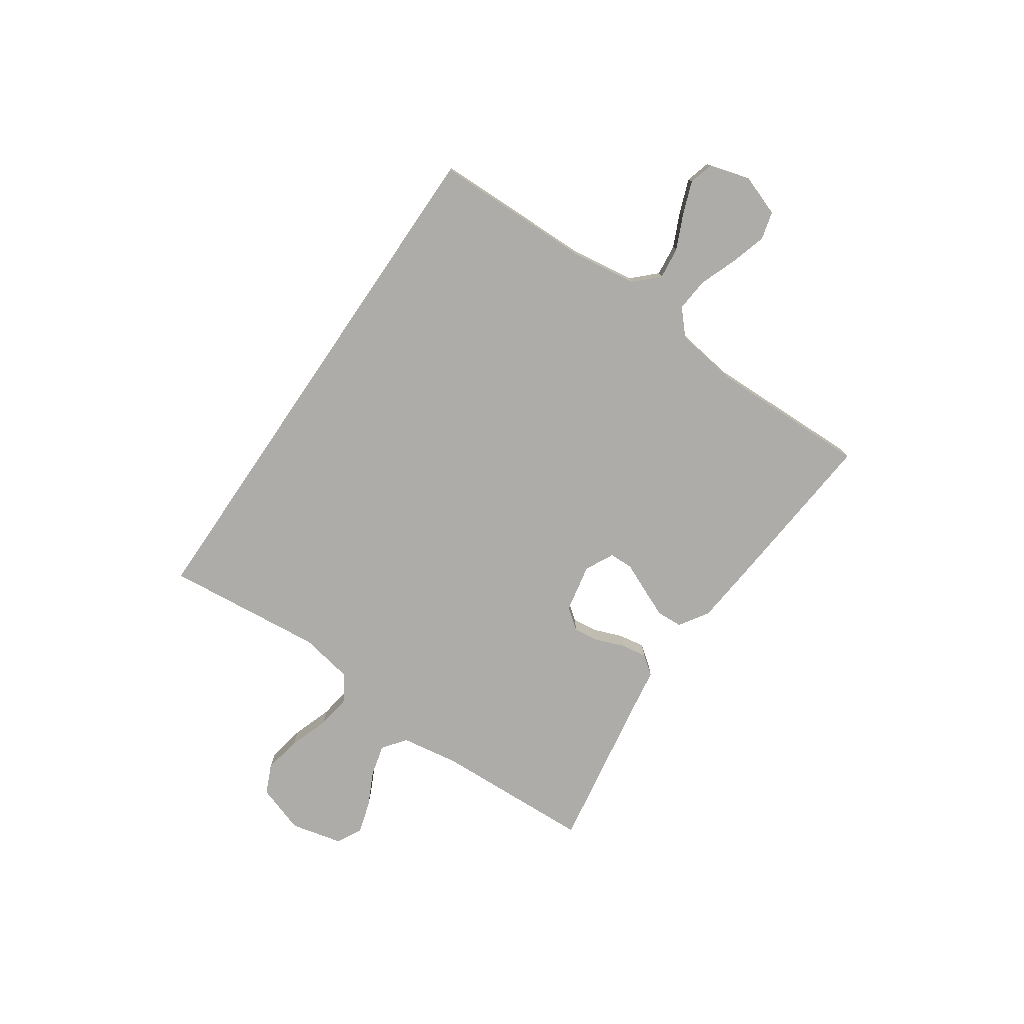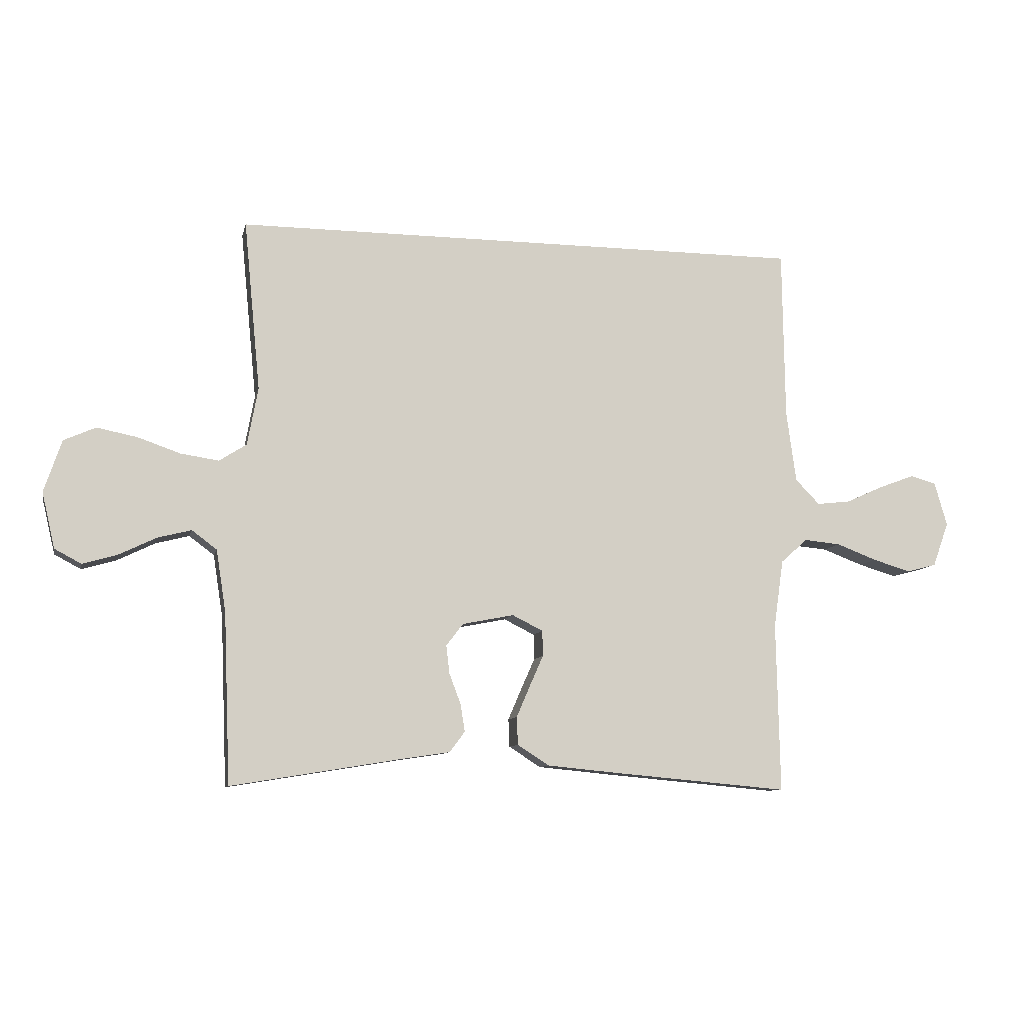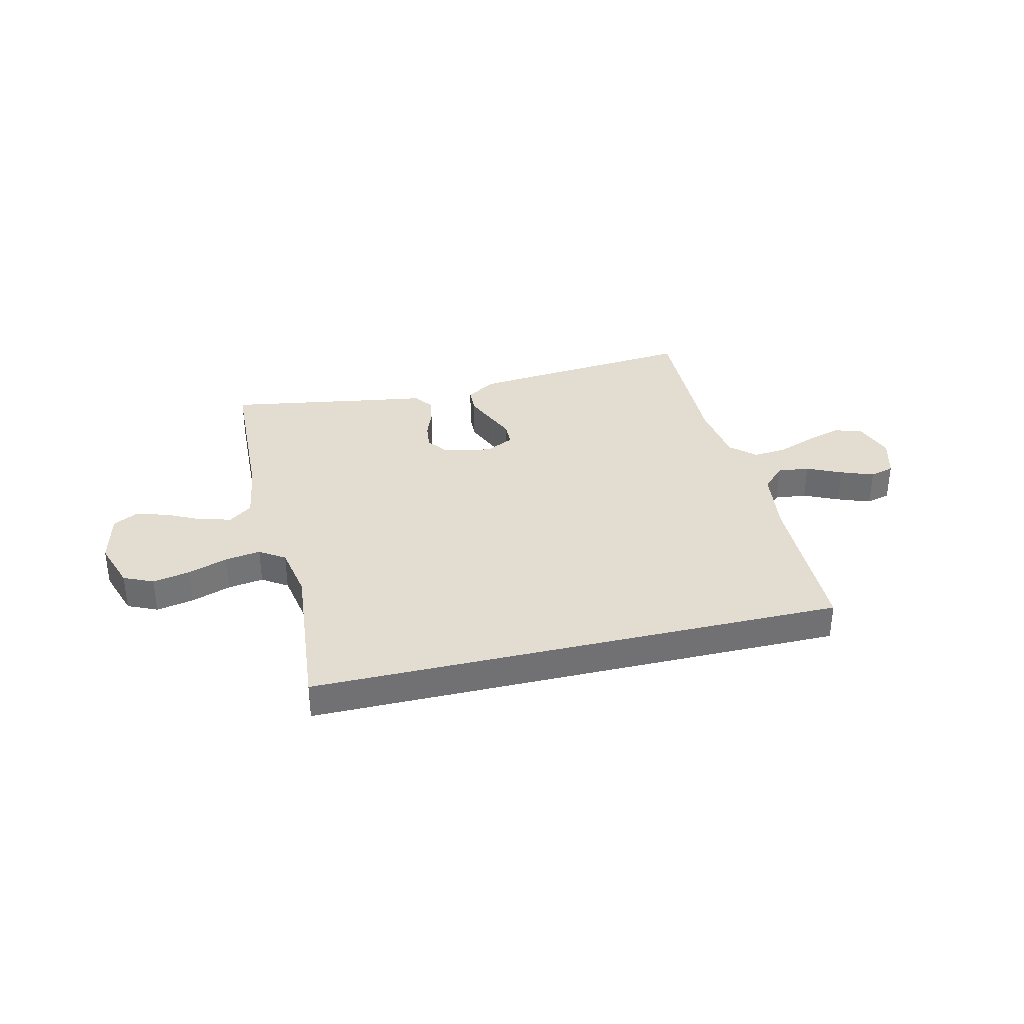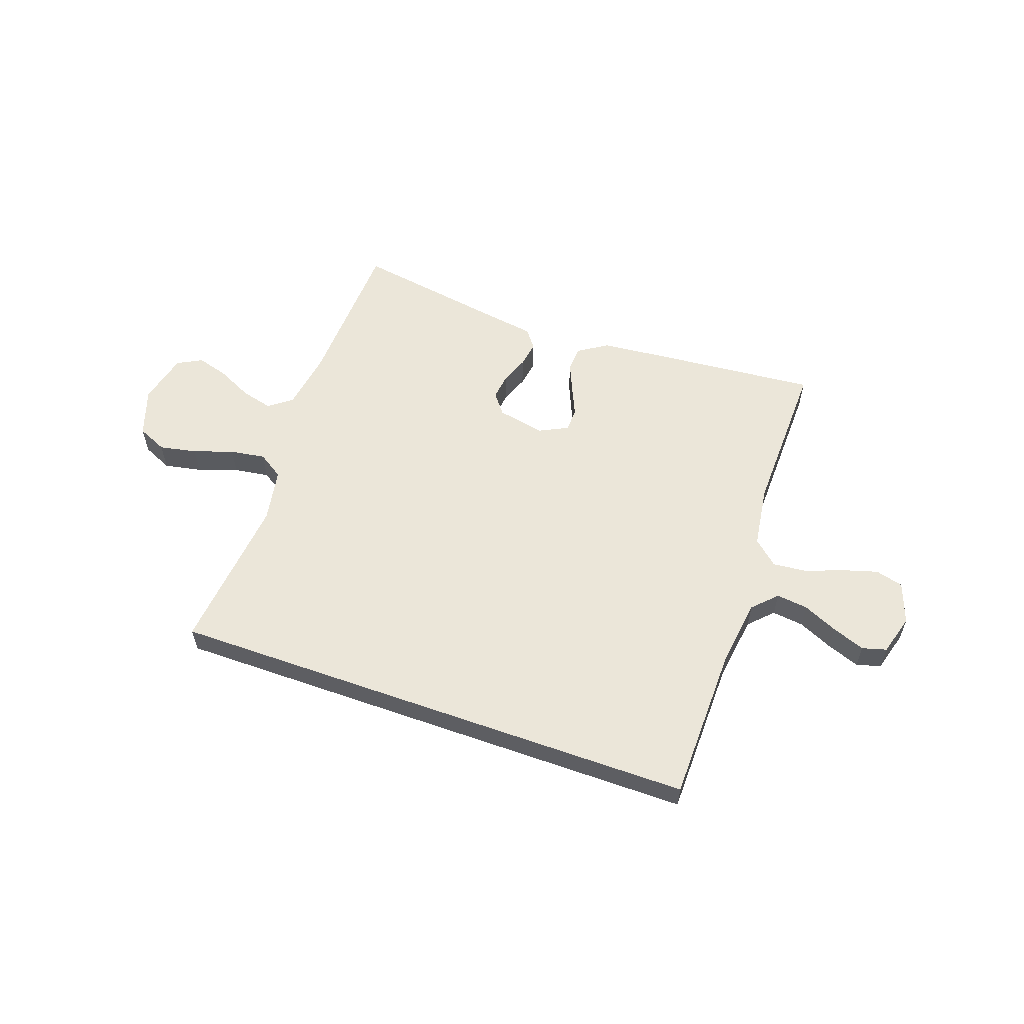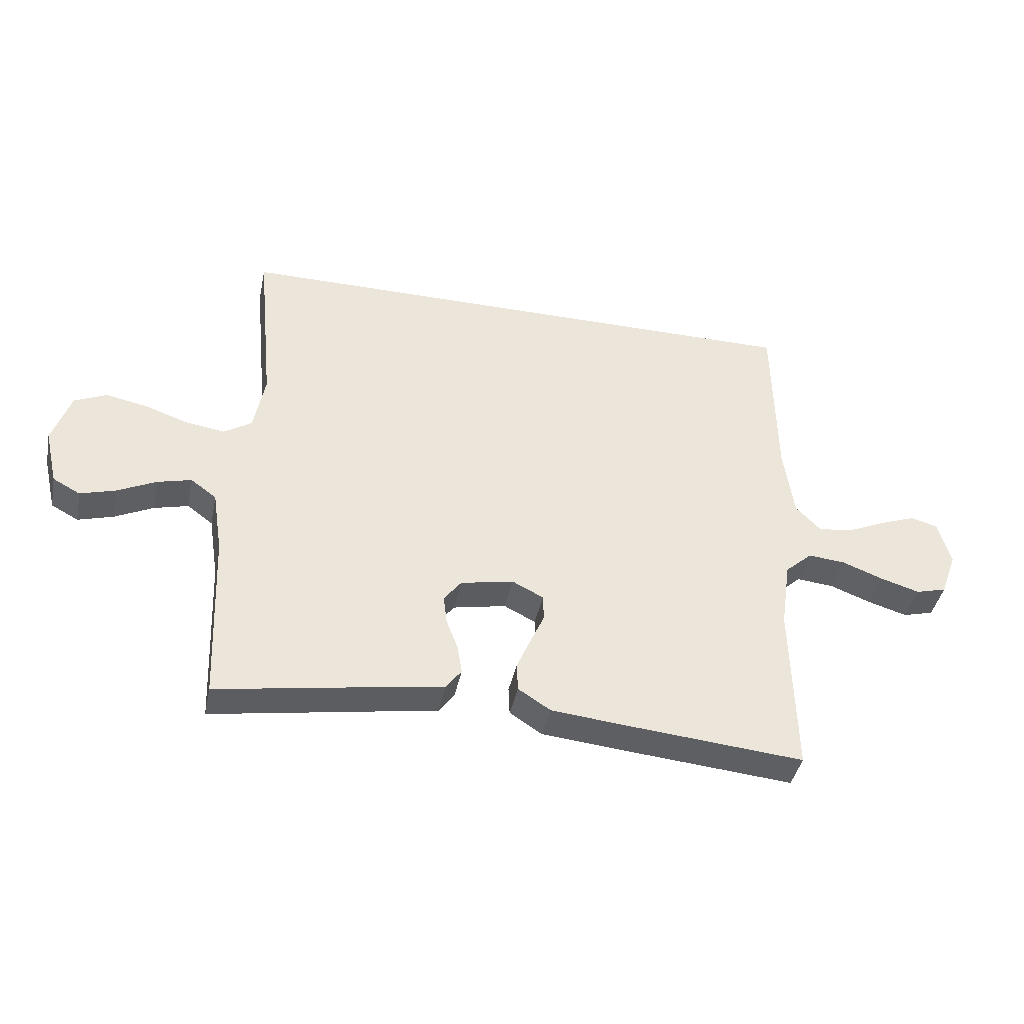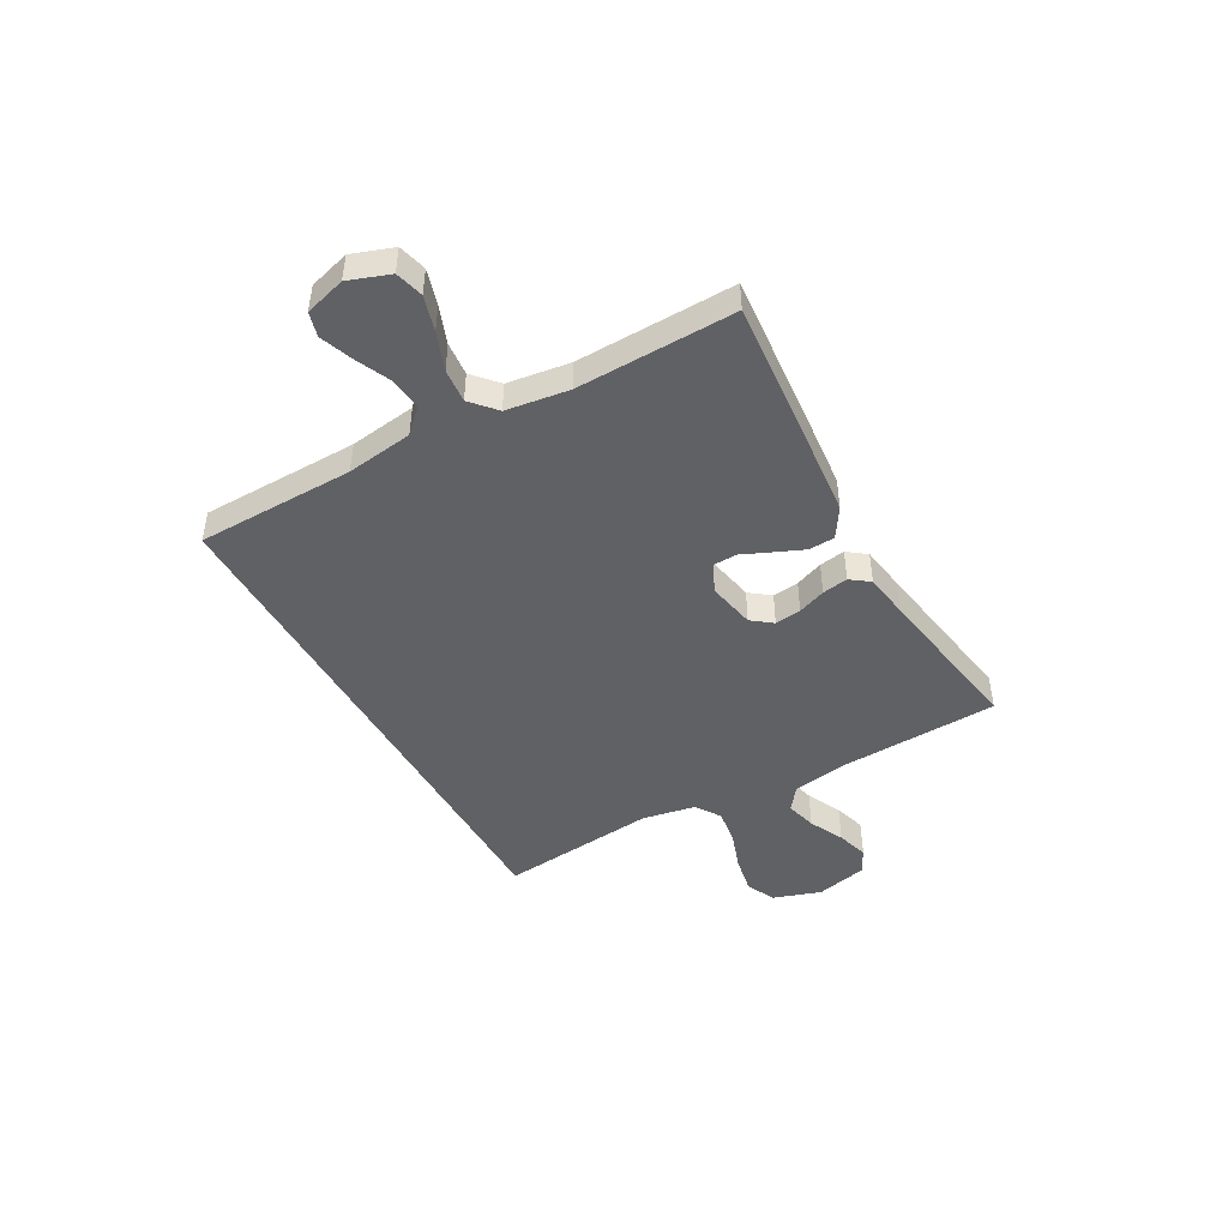
<metadata>
{"format":"obj","ext":"obj","renderer":"f3d","projection":"perspective","resolution":1024,"background":"white","views":[{"elev":-76.7,"azim":55.7,"up":"+Y"},{"elev":-9.3,"azim":-12.4,"up":"+Z"},{"elev":35.1,"azim":-13.3,"up":"+Y"},{"elev":57.4,"azim":19.6,"up":"+Y"},{"elev":-41.3,"azim":-11.6,"up":"+Z"},{"elev":-46.0,"azim":119.3,"up":"+Y"}]}
</metadata>
<code>
v -0.5 0.07 -0.5
v -0.512 0.07 -0.2
v -0.529 0.07 -0.091
v -0.573 0.07 -0.058
v -0.632 0.07 -0.073
v -0.698 0.07 -0.105
v -0.759 0.07 -0.123
v -0.806 0.07 -0.098
v -0.829 0.07 0
v -0.798 0.07 0.092
v -0.742 0.07 0.117
v -0.671 0.07 0.103
v -0.596 0.07 0.077
v -0.529 0.07 0.067
v -0.481 0.07 0.098
v -0.462 0.07 0.2
v -0.491 0.07 0.5
v 0.521 0.07 0.5
v 0.525 0.07 0.2
v 0.542 0.07 0.074
v 0.585 0.07 0.03
v 0.645 0.07 0.037
v 0.711 0.07 0.067
v 0.773 0.07 0.09
v 0.819 0.07 0.077
v 0.841 0.07 0
v 0.813 0.07 -0.078
v 0.76 0.07 -0.092
v 0.693 0.07 -0.072
v 0.622 0.07 -0.045
v 0.558 0.07 -0.039
v 0.511 0.07 -0.081
v 0.494 0.07 -0.2
v 0.5 0.07 -0.5
v 0.2 0.07 -0.473
v 0.065 0.07 -0.46
v 0.009 0.07 -0.424
v 0.007 0.07 -0.375
v 0.031 0.07 -0.319
v 0.055 0.07 -0.265
v 0.054 0.07 -0.22
v 0 0.07 -0.193
v -0.091 0.07 -0.211
v -0.121 0.07 -0.25
v -0.115 0.07 -0.3
v -0.095 0.07 -0.353
v -0.087 0.07 -0.402
v -0.114 0.07 -0.438
v -0.2 0.07 -0.451
v -0.5 0 -0.5
v -0.512 0 -0.2
v -0.529 0 -0.091
v -0.573 0 -0.058
v -0.632 0 -0.073
v -0.698 0 -0.105
v -0.759 0 -0.123
v -0.806 0 -0.098
v -0.829 0 0
v -0.798 0 0.092
v -0.742 0 0.117
v -0.671 0 0.103
v -0.596 0 0.077
v -0.529 0 0.067
v -0.481 0 0.098
v -0.462 0 0.2
v -0.491 0 0.5
v 0.521 0 0.5
v 0.525 0 0.2
v 0.542 0 0.074
v 0.585 0 0.03
v 0.645 0 0.037
v 0.711 0 0.067
v 0.773 0 0.09
v 0.819 0 0.077
v 0.841 0 0
v 0.813 0 -0.078
v 0.76 0 -0.092
v 0.693 0 -0.072
v 0.622 0 -0.045
v 0.558 0 -0.039
v 0.511 0 -0.081
v 0.494 0 -0.2
v 0.5 0 -0.5
v 0.2 0 -0.473
v 0.065 0 -0.46
v 0.009 0 -0.424
v 0.007 0 -0.375
v 0.031 0 -0.319
v 0.055 0 -0.265
v 0.054 0 -0.22
v 0 0 -0.193
v -0.091 0 -0.211
v -0.121 0 -0.25
v -0.115 0 -0.3
v -0.095 0 -0.353
v -0.087 0 -0.402
v -0.114 0 -0.438
v -0.2 0 -0.451
f 46 47 48 49
f 45 46 49 1
f 44 45 1 2
f 43 44 2 3
f 42 43 3 4
f 37 38 39 40
f 35 36 37 40
f 33 34 35 40
f 32 33 40 41
f 31 32 41 42
f 27 28 29 30
f 25 26 27 30
f 25 30 31
f 22 23 24 25
f 22 25 31 42
f 16 17 18 19
f 15 16 19 20
f 14 15 20 21
f 10 11 12 13
f 10 13 14
f 9 10 14
f 5 6 7 8
f 4 5 8 9
f 21 22 42
f 21 42 4
f 4 9 14 21
f 98 97 96 95
f 50 98 95 94
f 51 50 94 93
f 52 51 93 92
f 53 52 92 91
f 89 88 87 86
f 89 86 85 84
f 89 84 83 82
f 90 89 82 81
f 91 90 81 80
f 79 78 77 76
f 79 76 75 74
f 80 79 74
f 74 73 72 71
f 91 80 74 71
f 68 67 66 65
f 69 68 65 64
f 70 69 64 63
f 62 61 60 59
f 63 62 59
f 63 59 58
f 57 56 55 54
f 58 57 54 53
f 91 71 70
f 53 91 70
f 70 63 58 53
f 1 50 51 2
f 2 51 52 3
f 3 52 53 4
f 4 53 54 5
f 5 54 55 6
f 6 55 56 7
f 7 56 57 8
f 8 57 58 9
f 9 58 59 10
f 10 59 60 11
f 11 60 61 12
f 12 61 62 13
f 13 62 63 14
f 14 63 64 15
f 15 64 65 16
f 16 65 66 17
f 17 66 67 18
f 18 67 68 19
f 19 68 69 20
f 20 69 70 21
f 21 70 71 22
f 22 71 72 23
f 23 72 73 24
f 24 73 74 25
f 25 74 75 26
f 26 75 76 27
f 27 76 77 28
f 28 77 78 29
f 29 78 79 30
f 30 79 80 31
f 31 80 81 32
f 32 81 82 33
f 33 82 83 34
f 34 83 84 35
f 35 84 85 36
f 36 85 86 37
f 37 86 87 38
f 38 87 88 39
f 39 88 89 40
f 40 89 90 41
f 41 90 91 42
f 42 91 92 43
f 43 92 93 44
f 44 93 94 45
f 45 94 95 46
f 46 95 96 47
f 47 96 97 48
f 48 97 98 49
f 49 98 50 1

</code>
